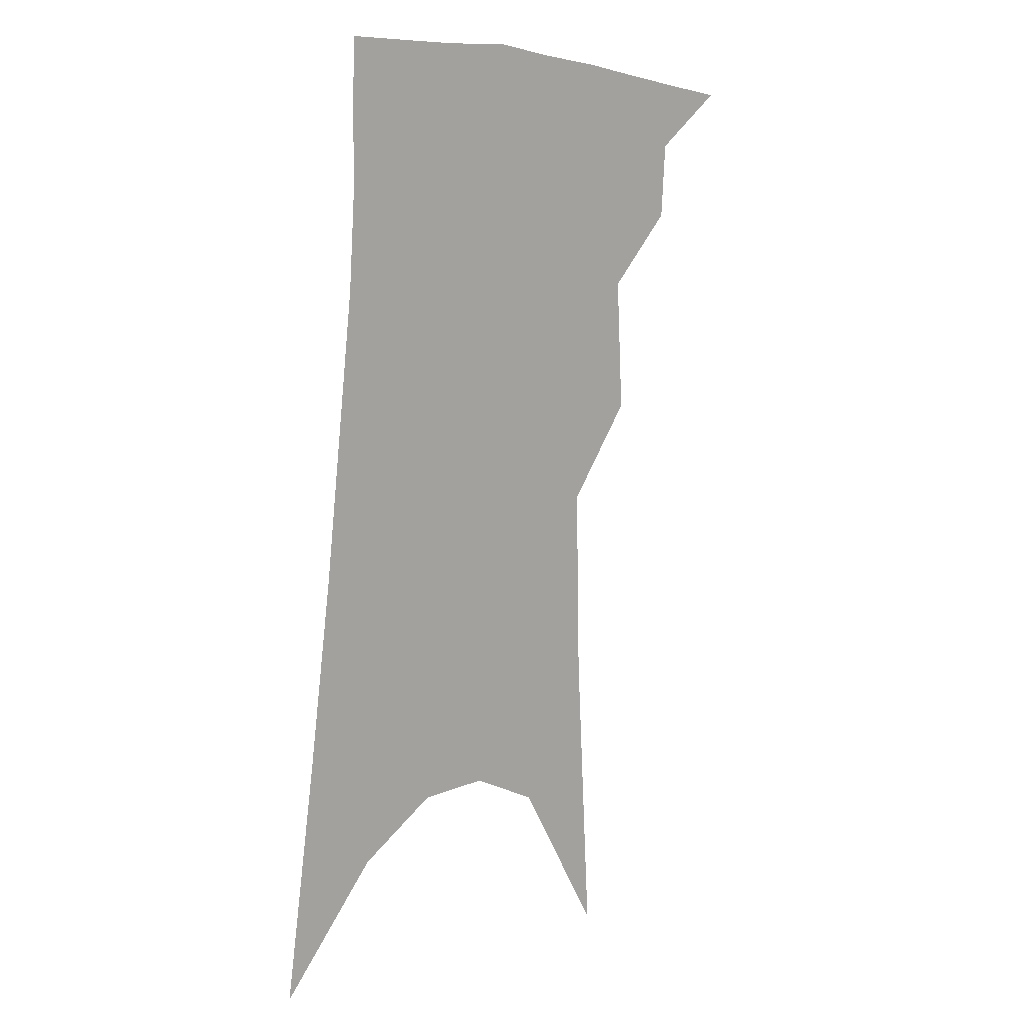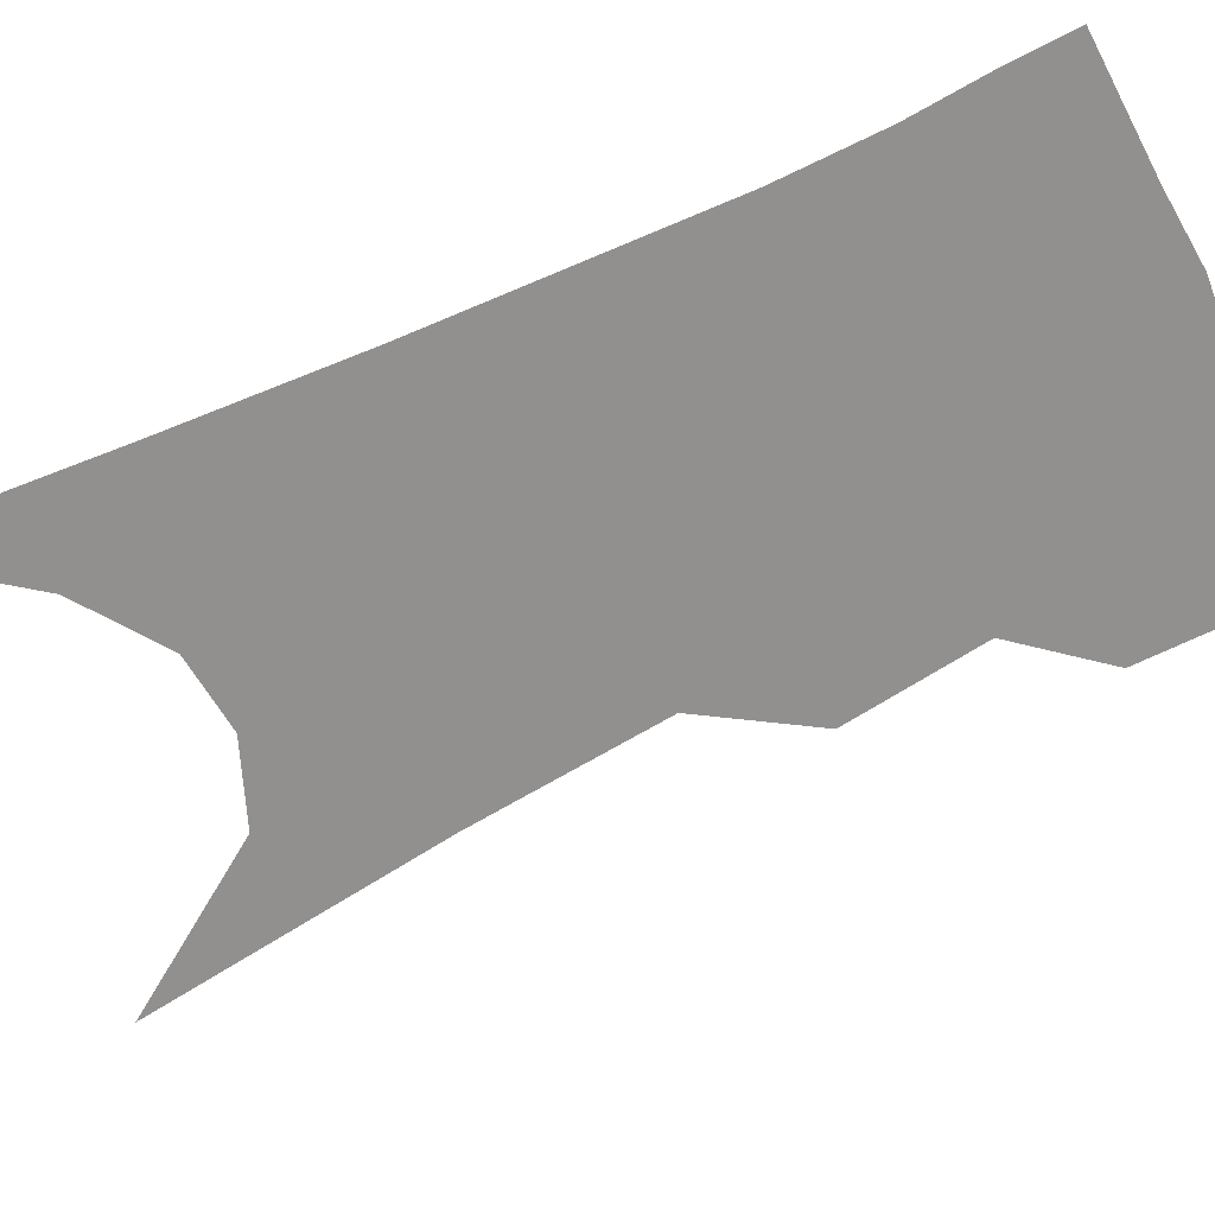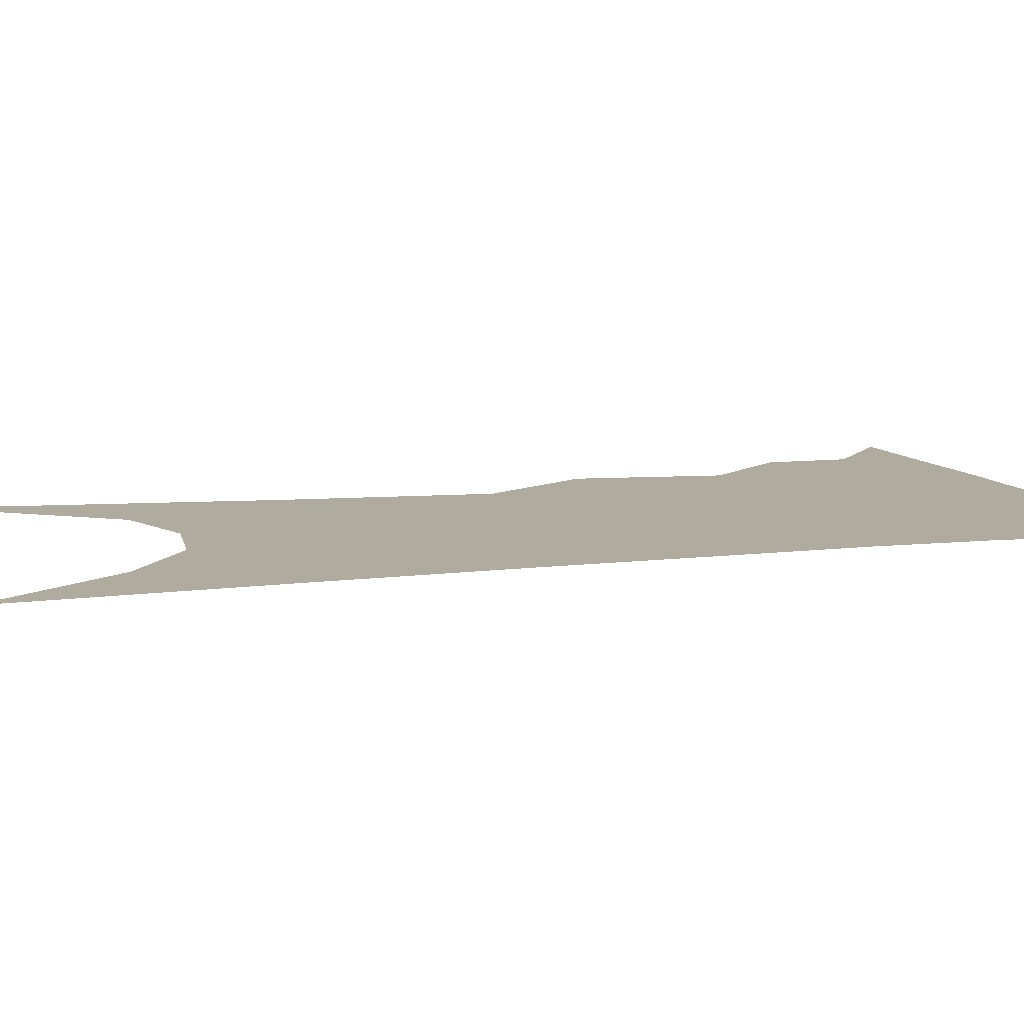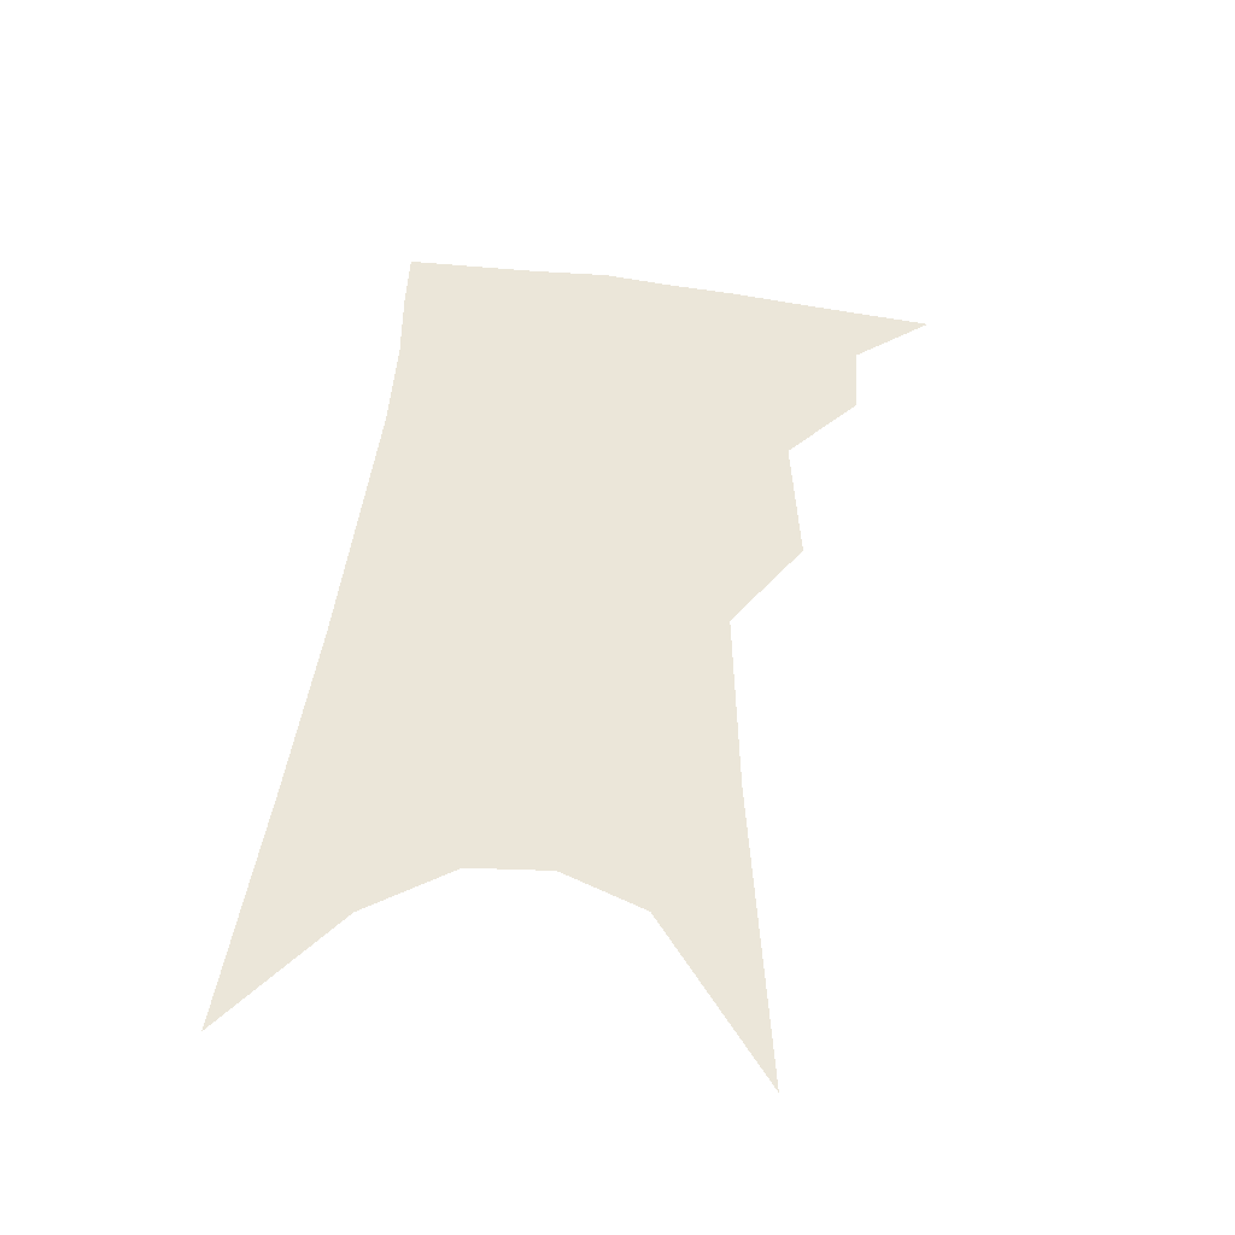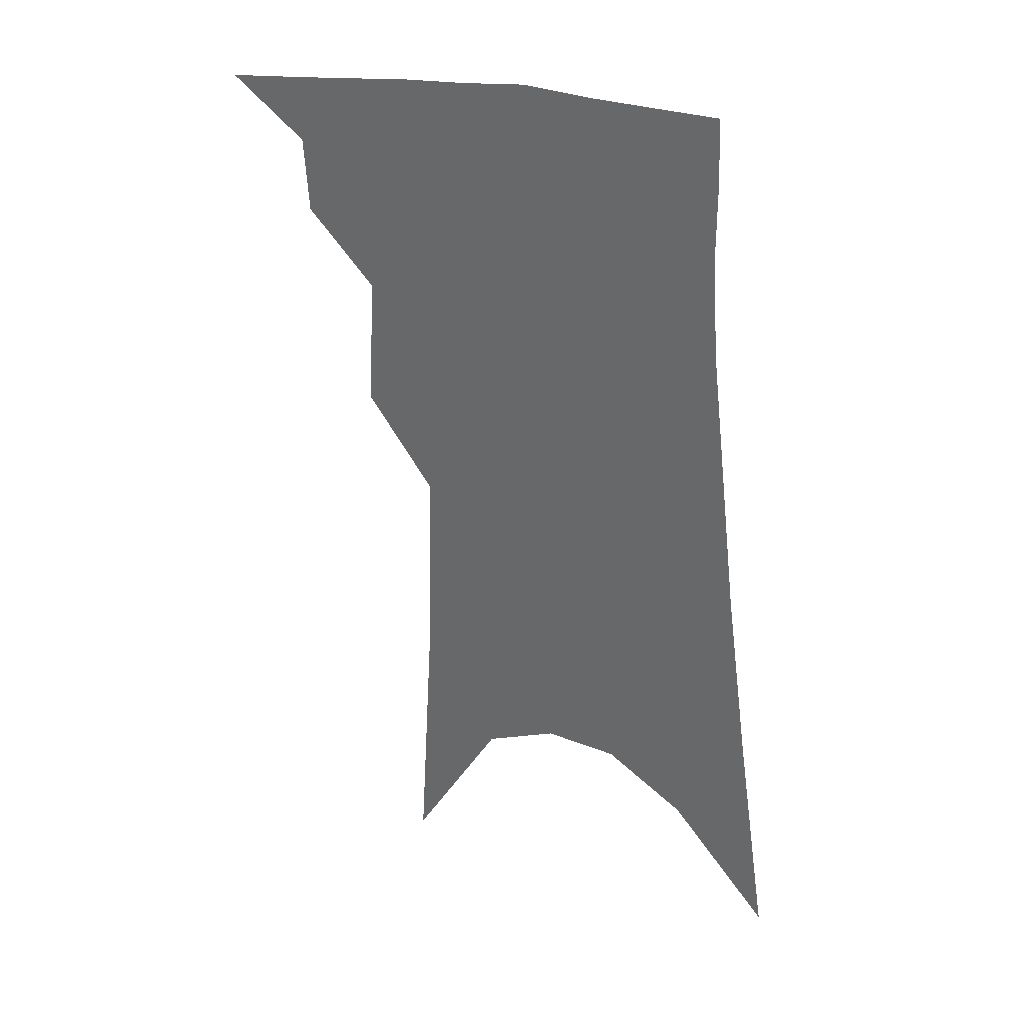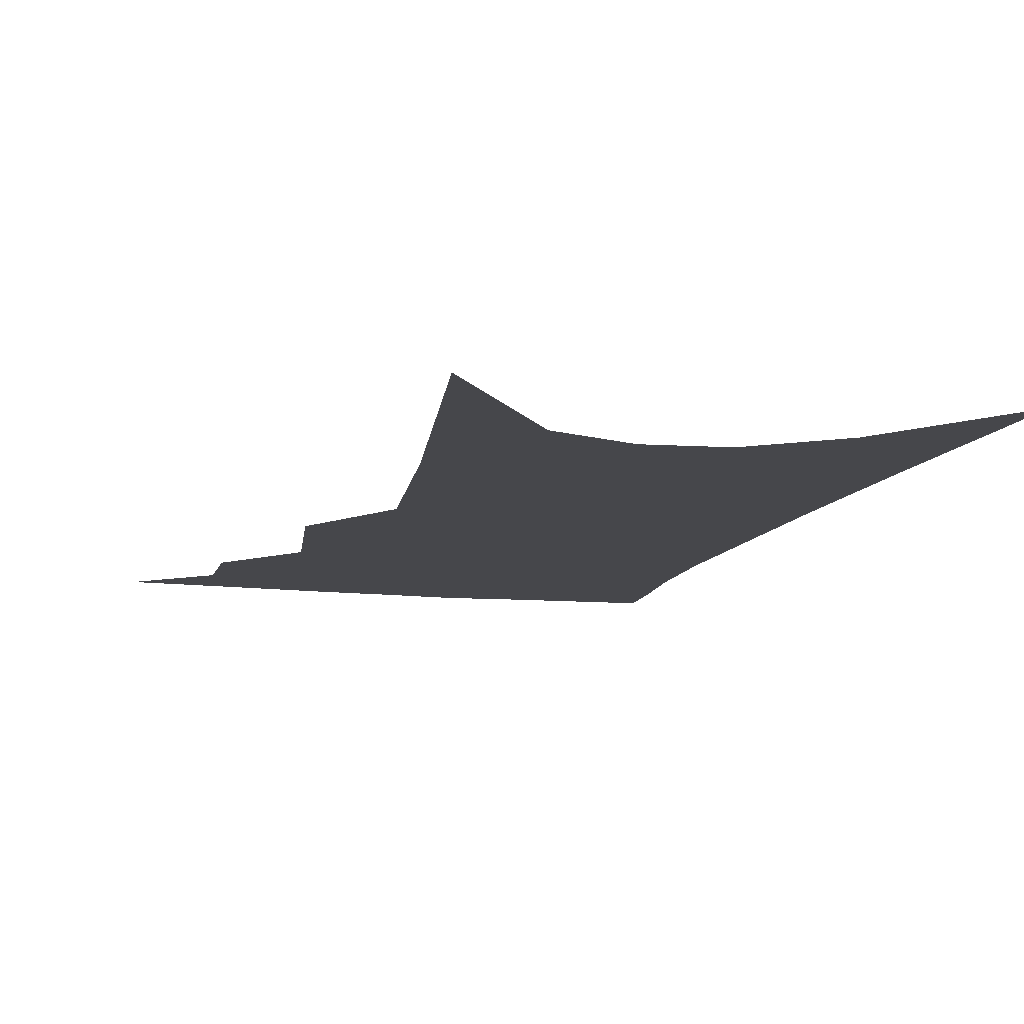
<metadata>
{"format":"obj","ext":"obj","renderer":"f3d","projection":"perspective","resolution":1024,"background":"white","views":[{"elev":11.5,"azim":135.6,"up":"+Y"},{"elev":-65.7,"azim":120.1,"up":"+Z"},{"elev":9.6,"azim":78.4,"up":"+Z"},{"elev":-44.4,"azim":176.2,"up":"+Y"},{"elev":34.2,"azim":27.2,"up":"+Y"},{"elev":-10.7,"azim":-9.3,"up":"+Z"}]}
</metadata>
<code>
v 499.9 338.7 0
v 523.3 301.1 0
v 521.9 322.9 0
v 518.8 341.7 0
v 541.3 241.5 0
v 543.4 280.4 0
v 542.6 305.3 0
v 540.7 325.9 0
v 537.4 344.8 0
v 555.2 72.03 0
v 560.3 159 0
v 561.5 214.3 0
v 562.6 256.7 0
v 563 287.9 0
v 561.9 310 0
v 559.4 328.9 0
v 556 348 0
v 582.7 119.9 0
v 582.1 179.9 0
v 581.6 227.3 0
v 581.7 264.8 0
v 581.2 291.3 0
v 580.3 312.7 0
v 579.2 331.5 0
v 575.3 350.6 0
v 604.4 130.7 0
v 601.8 186.9 0
v 600.4 231.8 0
v 599.6 267.6 0
v 599 294.3 0
v 598.5 315.2 0
v 597.4 333.7 0
v 593.7 353.7 0
v 626.1 130.4 0
v 621.3 189.9 0
v 618.9 232.3 0
v 617.5 266 0
v 616.6 293.8 0
v 616.2 316.3 0
v 615.7 335.4 0
v 614.3 353.8 0
v 650.1 116.3 0
v 642.6 179.9 0
v 639 223.6 0
v 636.4 260 0
v 634.2 293.3 0
v 633.7 317.7 0
v 634 336.7 0
v 632.9 354.5 0
v 680.5 82.22 0
v 670.4 150.5 0
v 663.1 204 0
v 658.1 246.4 0
v 653.5 285.5 0
v 651.5 314.7 0
v 651.5 337.7 0
v 650.6 355.2 0
v 721 361 0
f 3 4 1
f 6 7 2
f 2 7 3
f 7 8 3
f 3 8 4
f 8 9 4
f 12 13 5
f 5 13 6
f 13 14 6
f 6 14 7
f 14 15 7
f 7 15 8
f 15 16 8
f 8 16 9
f 16 17 9
f 10 18 11
f 18 19 11
f 11 19 12
f 19 20 12
f 12 20 13
f 20 21 13
f 13 21 14
f 21 22 14
f 14 22 15
f 22 23 15
f 15 23 16
f 23 24 16
f 16 24 17
f 24 25 17
f 18 26 19
f 26 27 19
f 19 27 20
f 27 28 20
f 20 28 21
f 28 29 21
f 21 29 22
f 29 30 22
f 22 30 23
f 30 31 23
f 23 31 24
f 31 32 24
f 24 32 25
f 32 33 25
f 26 34 27
f 34 35 27
f 27 35 28
f 35 36 28
f 28 36 29
f 36 37 29
f 29 37 30
f 37 38 30
f 30 38 31
f 38 39 31
f 31 39 32
f 39 40 32
f 32 40 33
f 40 41 33
f 34 42 35
f 42 43 35
f 35 43 36
f 43 44 36
f 36 44 37
f 44 45 37
f 37 45 38
f 45 46 38
f 38 46 39
f 46 47 39
f 39 47 40
f 47 48 40
f 40 48 41
f 48 49 41
f 42 50 43
f 50 51 43
f 43 51 44
f 51 52 44
f 44 52 45
f 52 53 45
f 45 53 46
f 53 54 46
f 46 54 47
f 54 55 47
f 47 55 48
f 55 56 48
f 48 56 49
f 56 57 49

</code>
